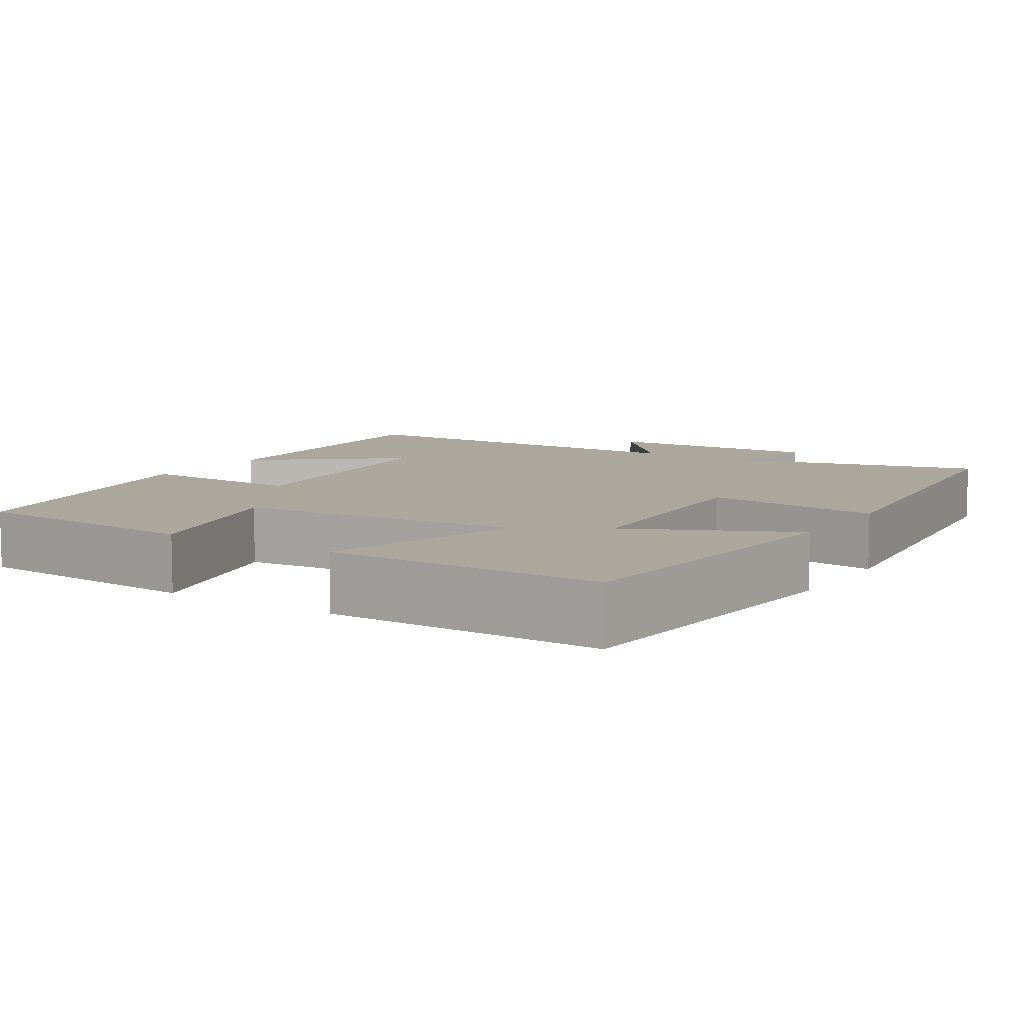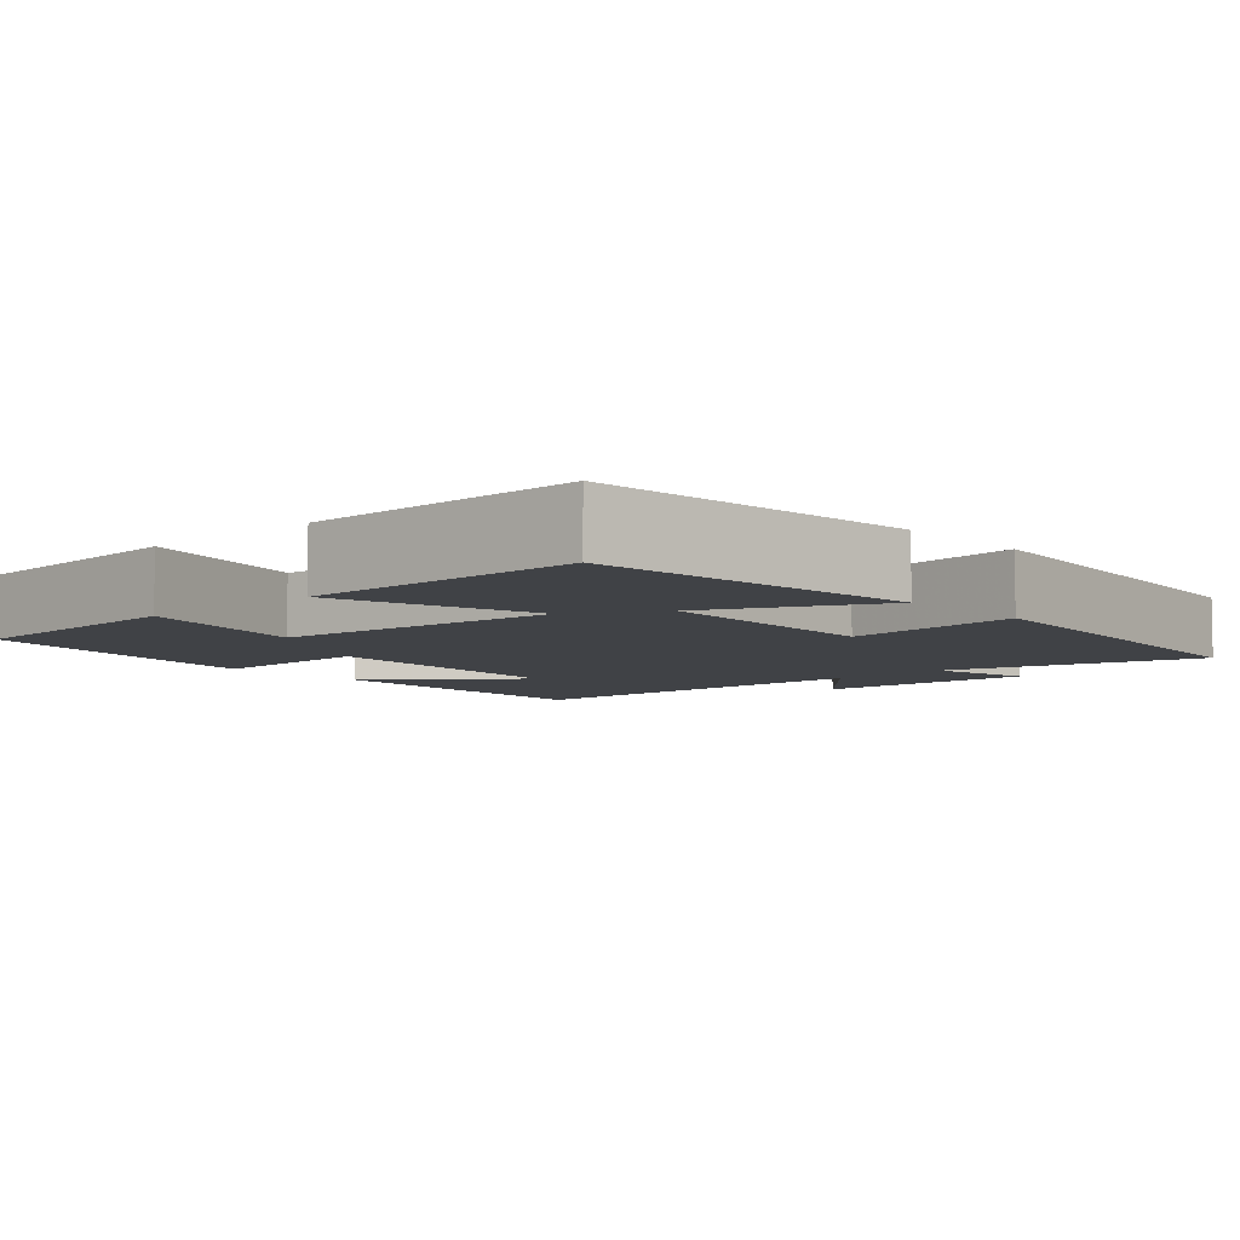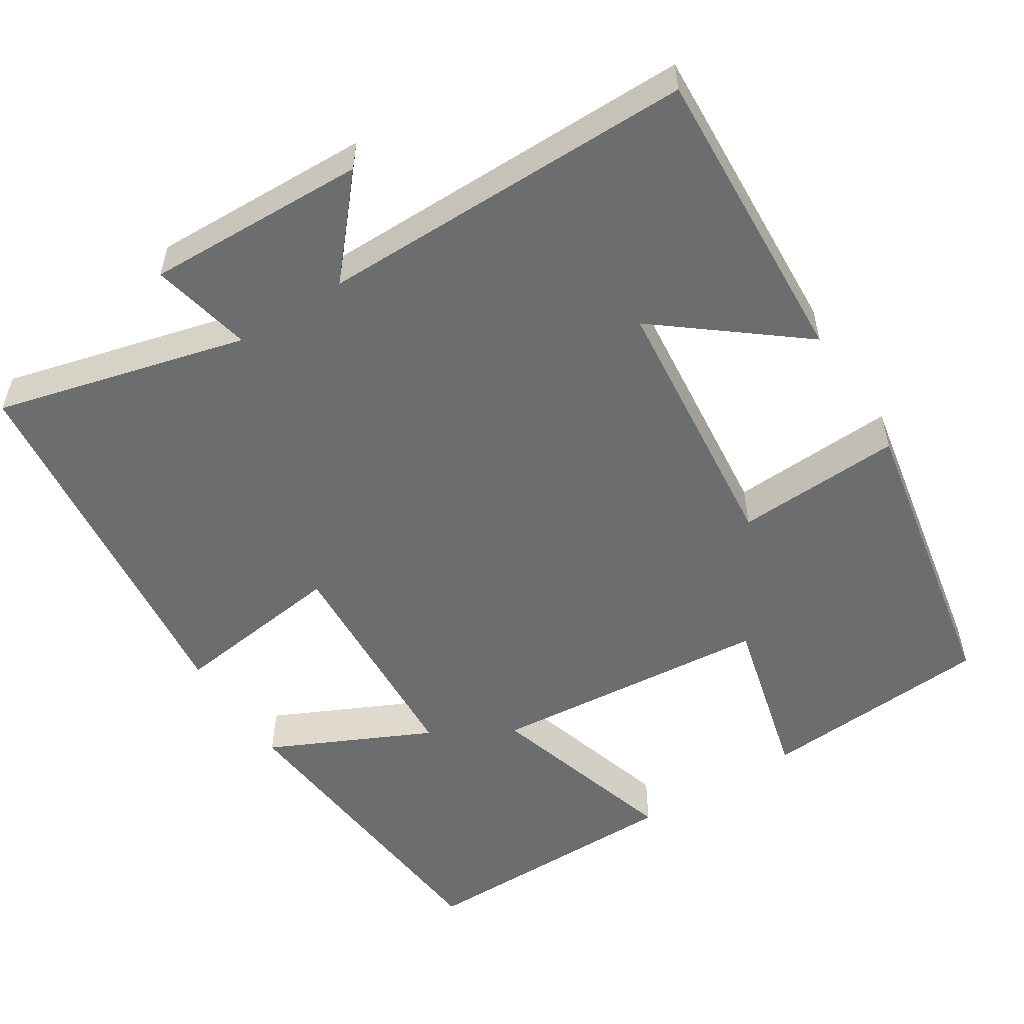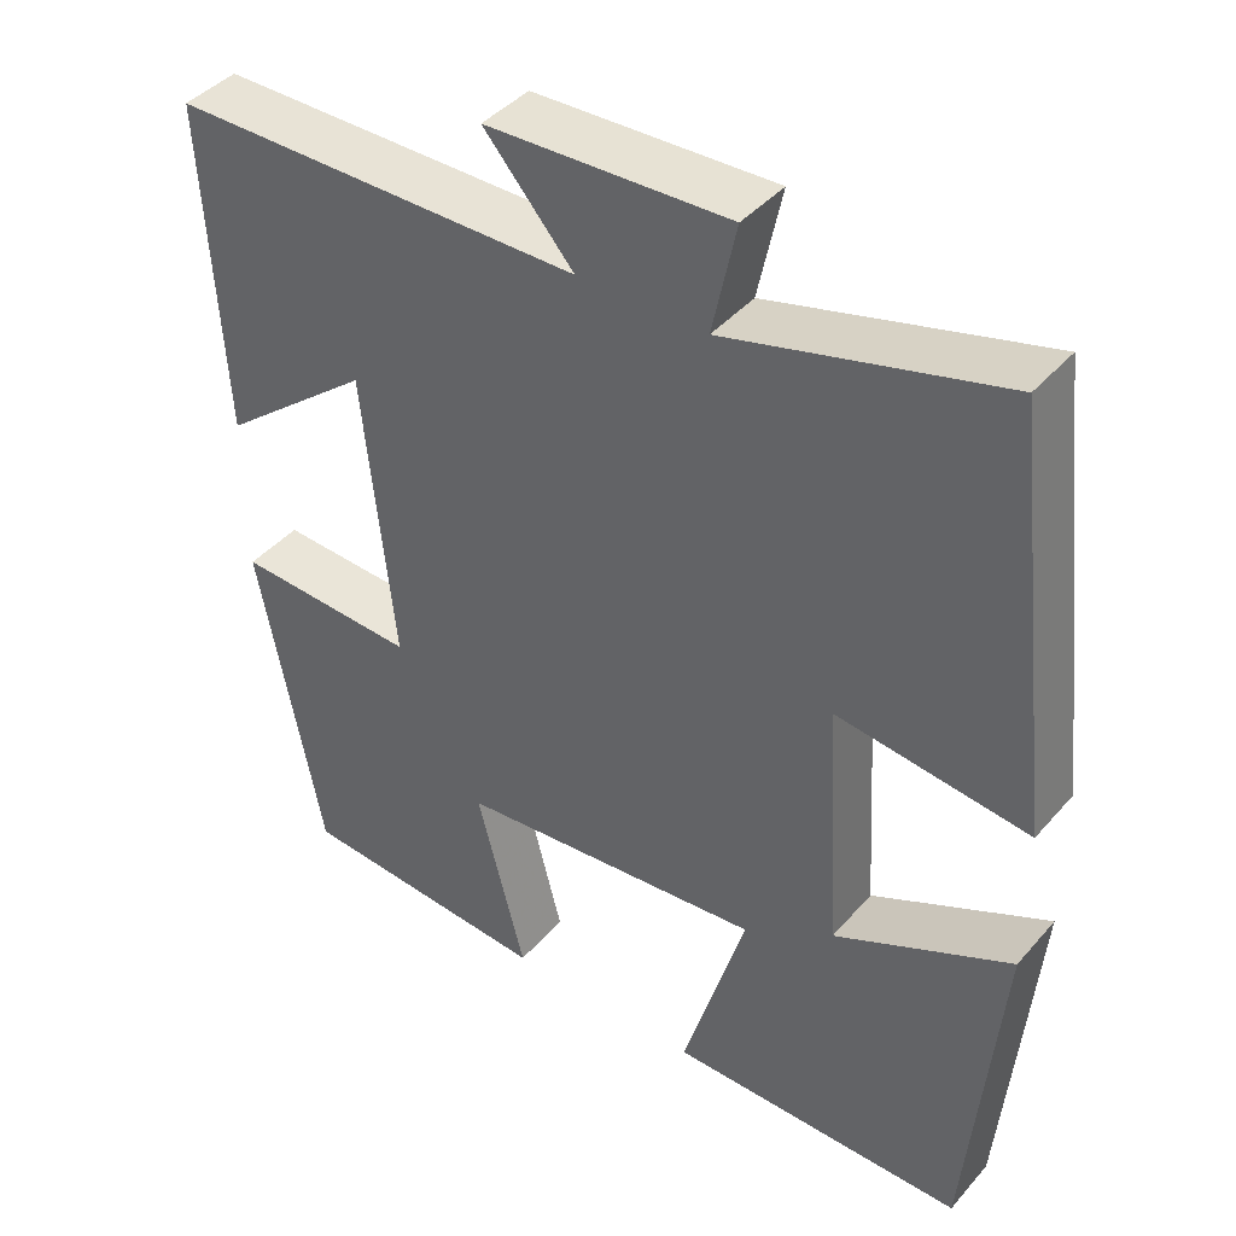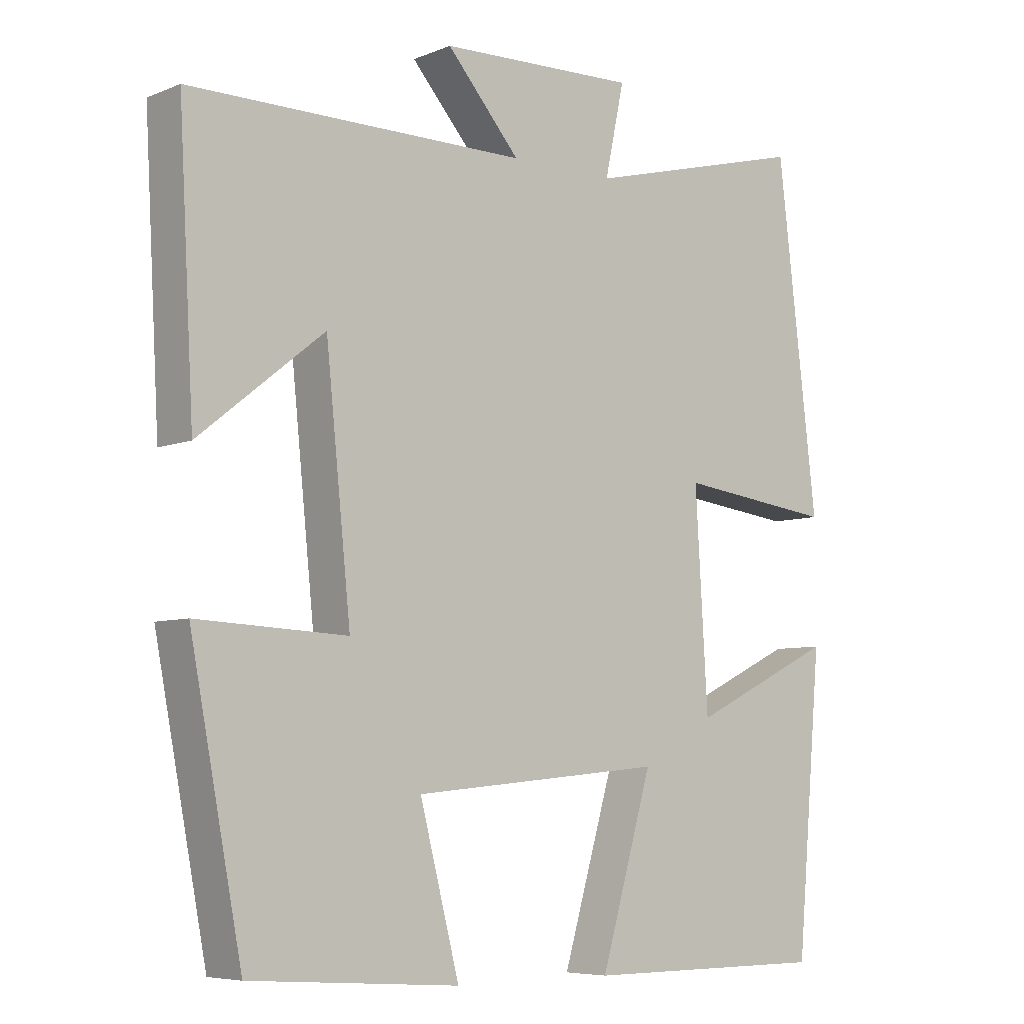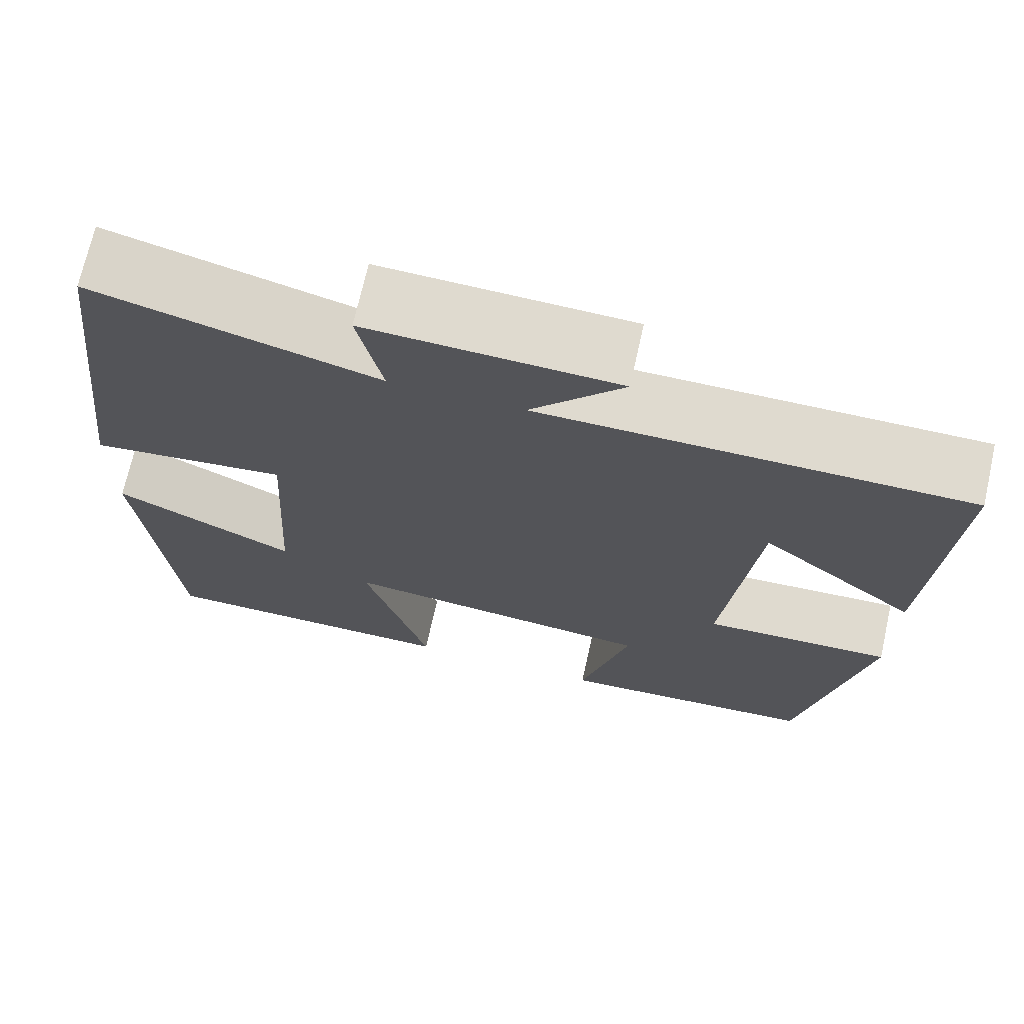
<metadata>
{"format":"obj","ext":"obj","renderer":"f3d","projection":"perspective","resolution":1024,"background":"white","views":[{"elev":8.4,"azim":-147.4,"up":"+Y"},{"elev":-6.5,"azim":-137.6,"up":"+Y"},{"elev":-53.9,"azim":32.7,"up":"+Y"},{"elev":41.9,"azim":-142.8,"up":"+Z"},{"elev":-6.6,"azim":139.4,"up":"+Z"},{"elev":70.6,"azim":12.6,"up":"+Z"}]}
</metadata>
<code>
v -0.442 0.07 0.585
v -0.118 0.07 0.5
v -0.146 0.07 0.631
v 0.14 0.07 0.621
v 0.034 0.07 0.5
v 0.522 0.07 0.499
v 0.5 0.07 0.104
v 0.32 0.07 0.248
v 0.284 0.07 -0.1
v 0.5 0.07 -0.09
v 0.425 0.07 -0.479
v 0.123 0.07 -0.5
v 0.18 0.07 -0.279
v -0.184 0.07 -0.245
v -0.109 0.07 -0.5
v -0.463 0.07 -0.5
v -0.5 0.07 -0.082
v -0.291 0.07 -0.182
v -0.273 0.07 0.122
v -0.5 0.07 0.094
v -0.442 0 0.585
v -0.118 0 0.5
v -0.146 0 0.631
v 0.14 0 0.621
v 0.034 0 0.5
v 0.522 0 0.499
v 0.5 0 0.104
v 0.32 0 0.248
v 0.284 0 -0.1
v 0.5 0 -0.09
v 0.425 0 -0.479
v 0.123 0 -0.5
v 0.18 0 -0.279
v -0.184 0 -0.245
v -0.109 0 -0.5
v -0.463 0 -0.5
v -0.5 0 -0.082
v -0.291 0 -0.182
v -0.273 0 0.122
v -0.5 0 0.094
f 19 20 1 2
f 18 19 2
f 16 17 18
f 15 16 18
f 14 15 18
f 13 14 18 2
f 11 12 13
f 10 11 13
f 9 10 13
f 13 2 3
f 9 13 3
f 8 9 3
f 5 6 7 8
f 5 8 3
f 3 4 5
f 22 21 40 39
f 22 39 38
f 38 37 36
f 38 36 35
f 38 35 34
f 22 38 34 33
f 33 32 31
f 33 31 30
f 33 30 29
f 23 22 33
f 23 33 29
f 23 29 28
f 28 27 26 25
f 23 28 25
f 25 24 23
f 1 21 22 2
f 2 22 23 3
f 3 23 24 4
f 4 24 25 5
f 5 25 26 6
f 6 26 27 7
f 7 27 28 8
f 8 28 29 9
f 9 29 30 10
f 10 30 31 11
f 11 31 32 12
f 12 32 33 13
f 13 33 34 14
f 14 34 35 15
f 15 35 36 16
f 16 36 37 17
f 17 37 38 18
f 18 38 39 19
f 19 39 40 20
f 20 40 21 1

</code>
